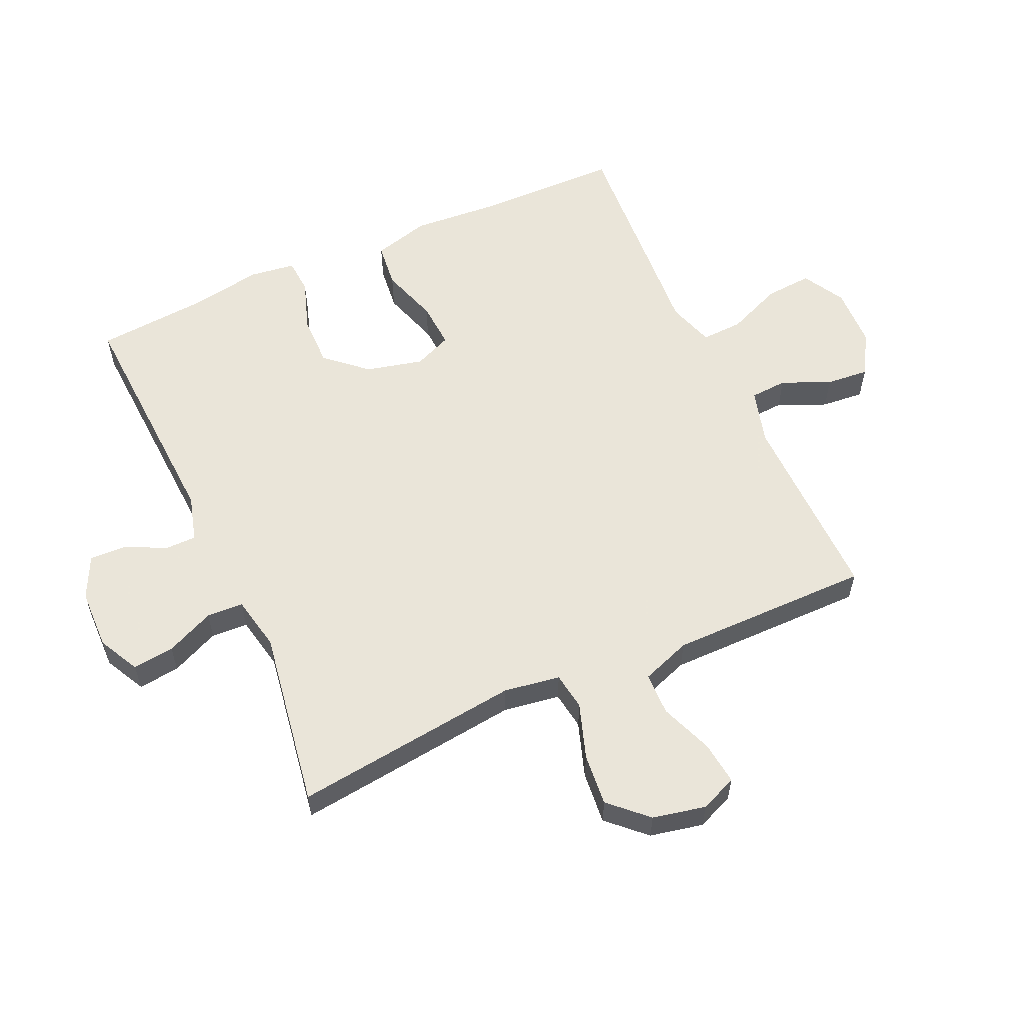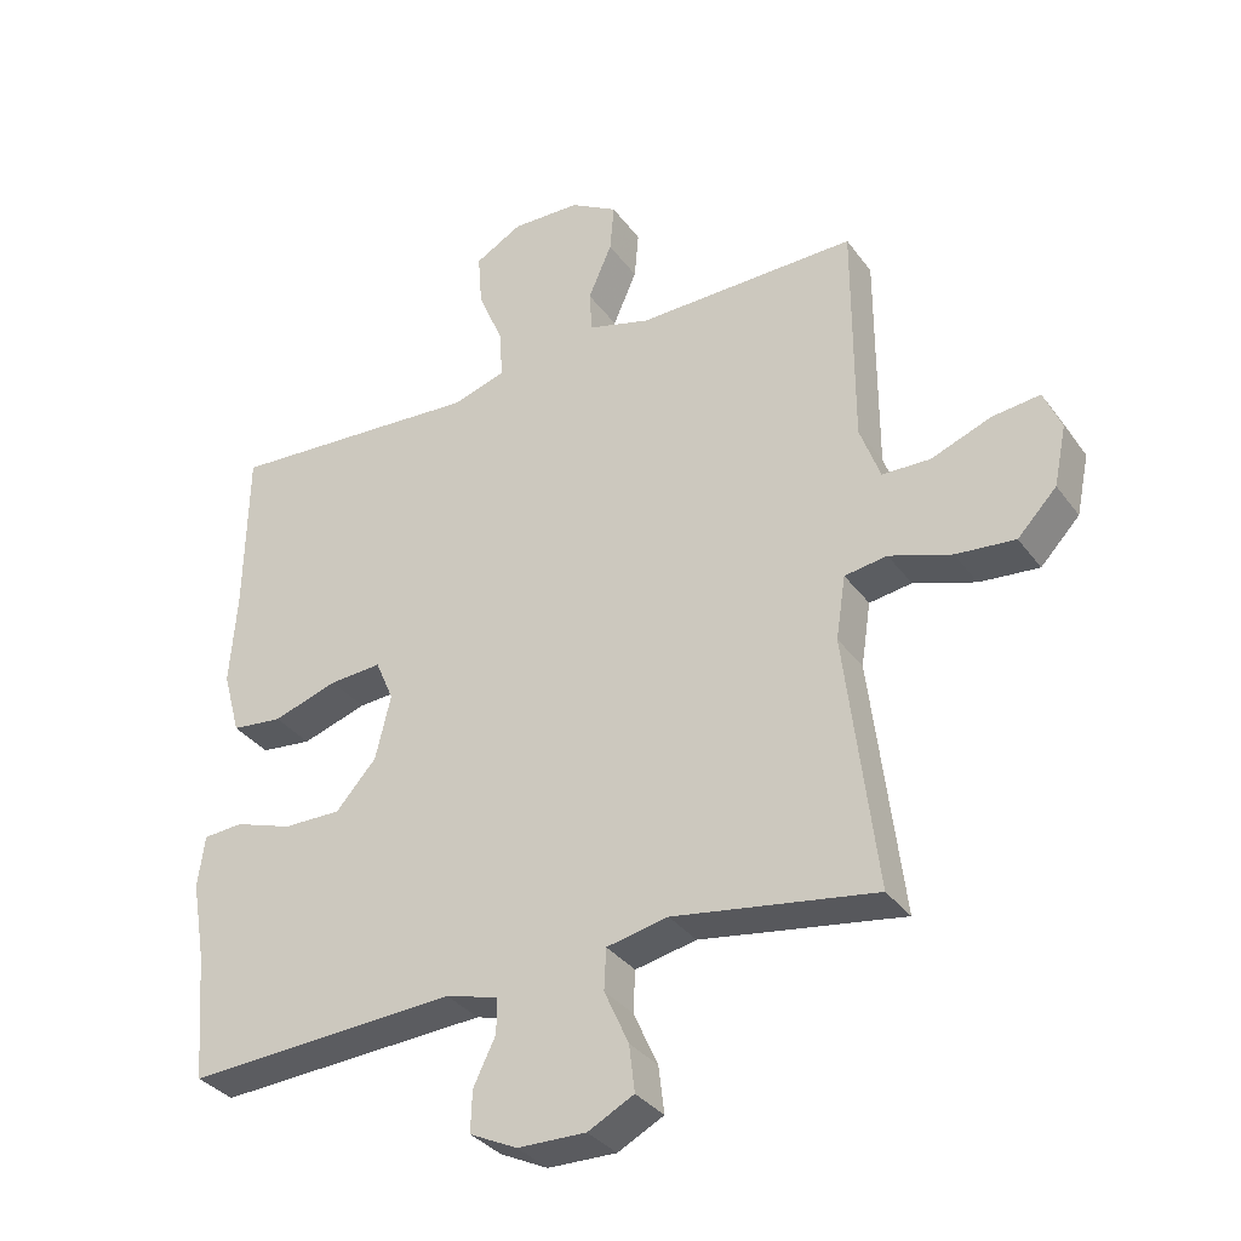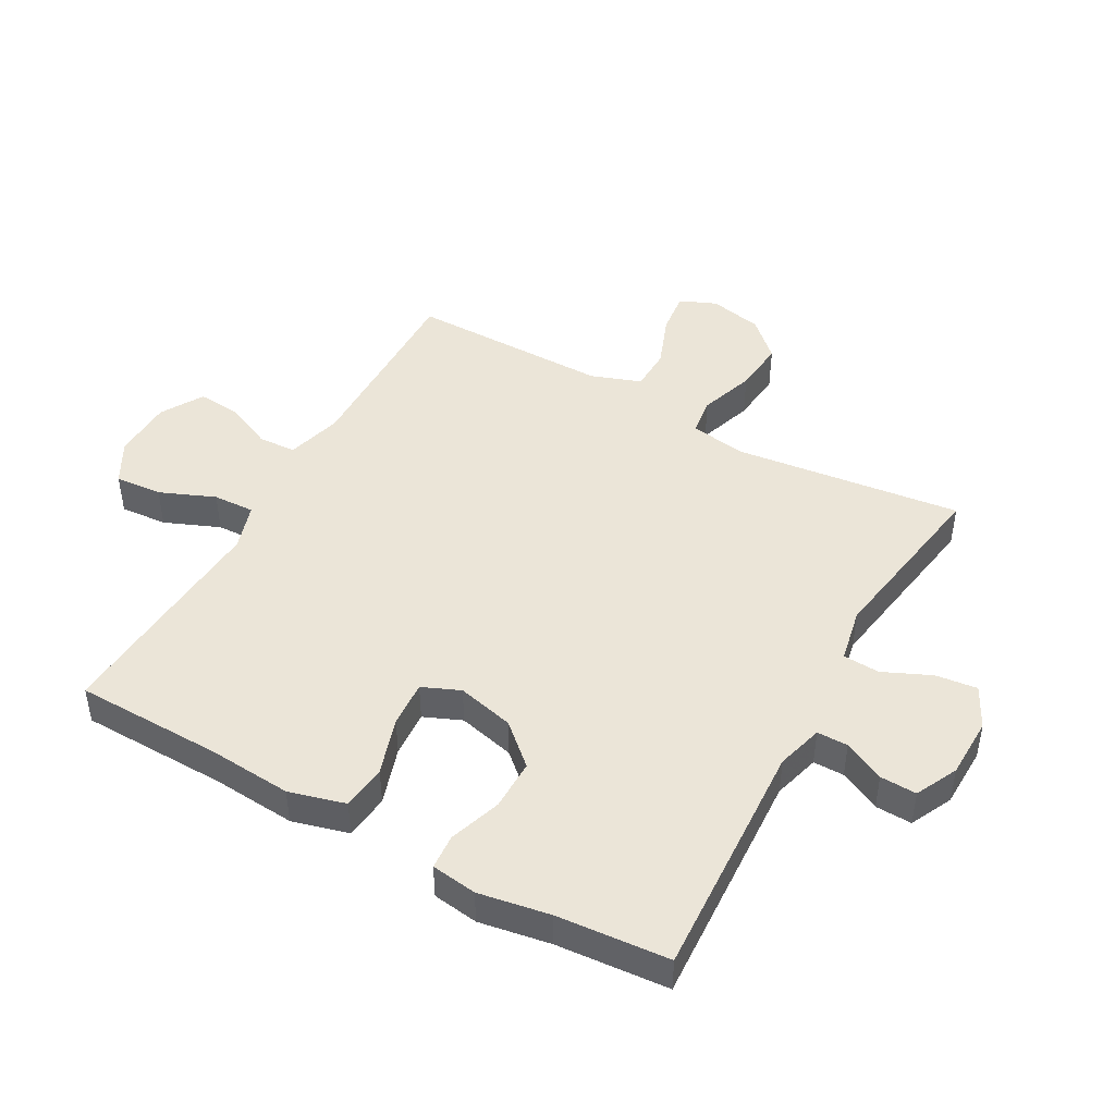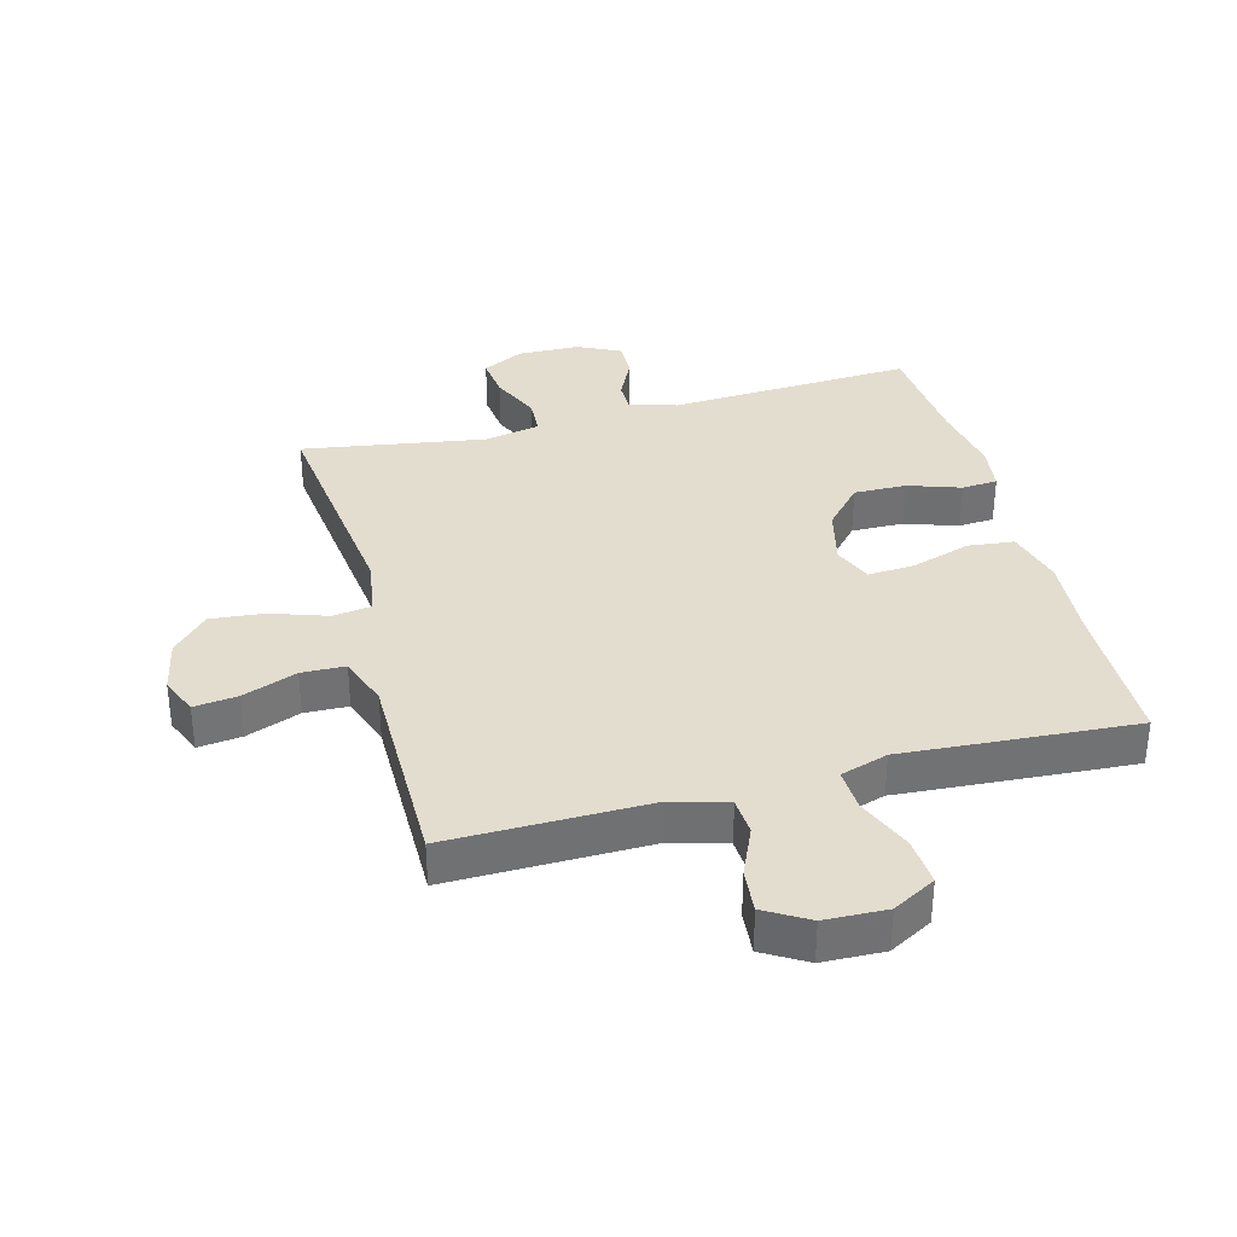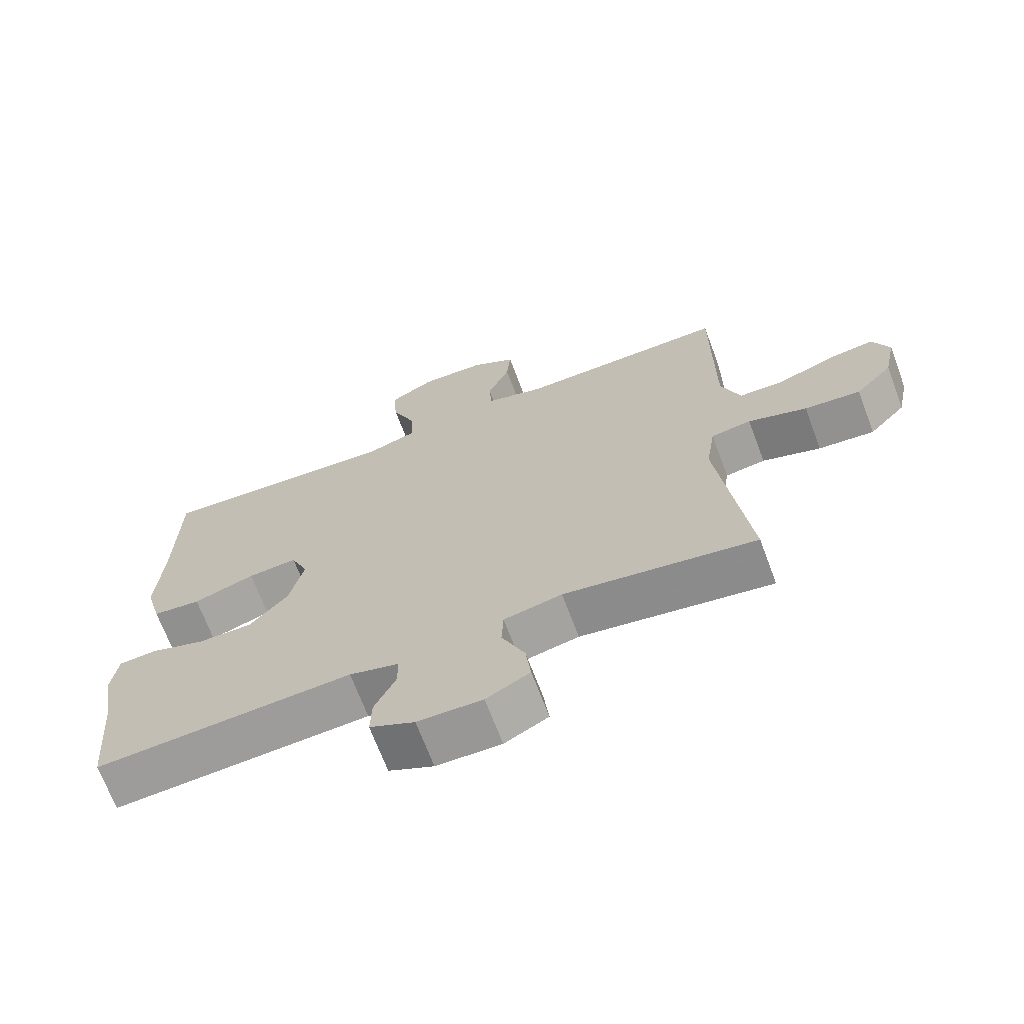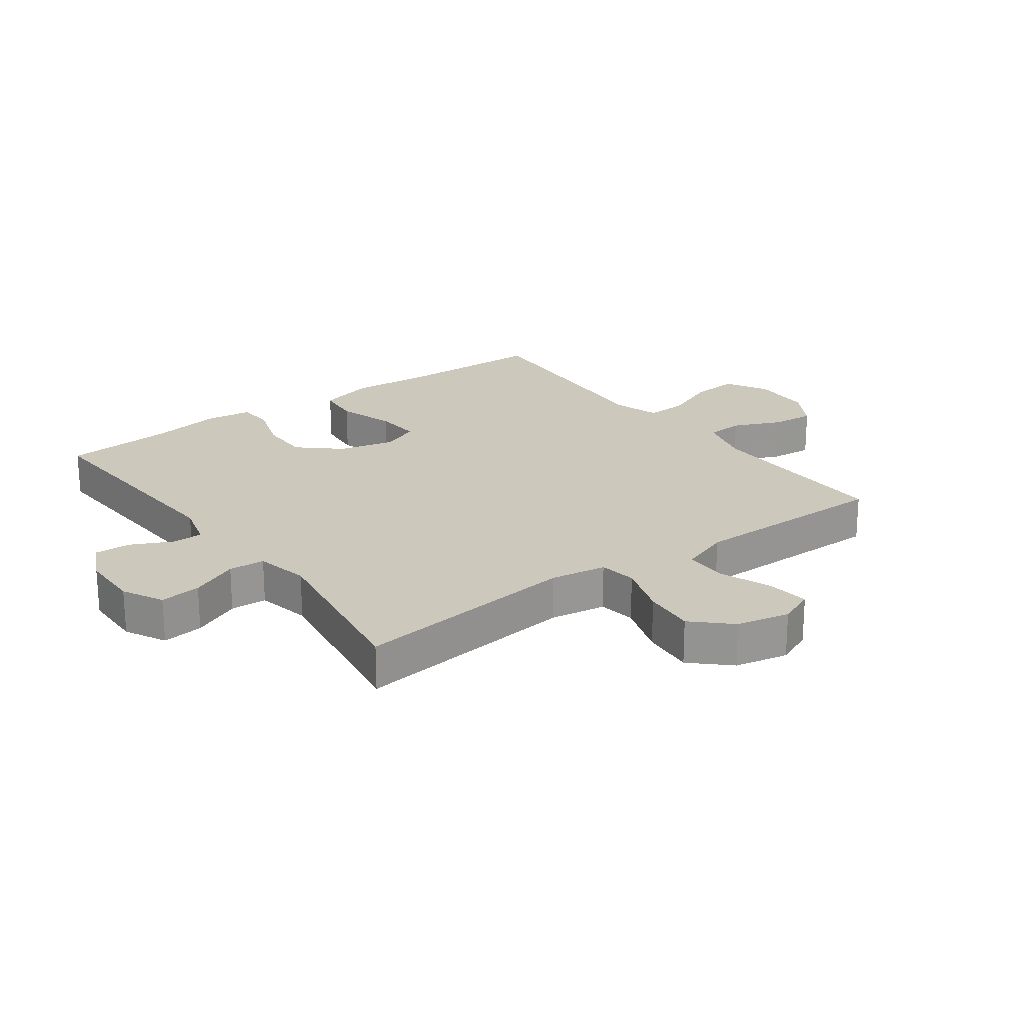
<metadata>
{"format":"obj","ext":"obj","renderer":"f3d","projection":"perspective","resolution":1024,"background":"white","views":[{"elev":57.7,"azim":-114.3,"up":"+Y"},{"elev":-33.9,"azim":-149.3,"up":"+Z"},{"elev":45.9,"azim":119.2,"up":"+Y"},{"elev":35.0,"azim":-14.8,"up":"+Y"},{"elev":-68.7,"azim":-159.4,"up":"+Z"},{"elev":22.1,"azim":-126.3,"up":"+Y"}]}
</metadata>
<code>
v 0.5 0.07 0.5
v 0.504 0.07 0.263
v 0.514 0.07 0.127
v 0.489 0.07 0.036
v 0.416 0.07 0.028
v 0.323 0.07 0.058
v 0.248 0.07 0.063
v 0.222 0.07 0.002
v 0.244 0.07 -0.09
v 0.302 0.07 -0.155
v 0.385 0.07 -0.154
v 0.468 0.07 -0.126
v 0.525 0.07 -0.13
v 0.535 0.07 -0.204
v 0.515 0.07 -0.319
v 0.5 0.07 -0.5
v 0.111 0.07 -0.479
v 0.036 0.07 -0.5
v 0.036 0.07 -0.55
v 0.068 0.07 -0.616
v 0.07 0.07 -0.675
v 0.002 0.07 -0.708
v -0.096 0.07 -0.71
v -0.162 0.07 -0.676
v -0.154 0.07 -0.609
v -0.119 0.07 -0.531
v -0.122 0.07 -0.472
v -0.21 0.07 -0.454
v -0.5 0.07 -0.5
v -0.455 0.07 -0.133
v -0.469 0.07 -0.042
v -0.53 0.07 -0.033
v -0.619 0.07 -0.063
v -0.704 0.07 -0.071
v -0.76 0.07 -0.012
v -0.778 0.07 0.074
v -0.753 0.07 0.133
v -0.684 0.07 0.125
v -0.598 0.07 0.092
v -0.529 0.07 0.094
v -0.5 0.07 0.174
v -0.5 0.07 0.297
v -0.5 0.07 0.5
v -0.184 0.07 0.495
v -0.095 0.07 0.52
v -0.091 0.07 0.58
v -0.125 0.07 0.658
v -0.131 0.07 0.727
v -0.063 0.07 0.767
v 0.035 0.07 0.77
v 0.103 0.07 0.732
v 0.097 0.07 0.656
v 0.06 0.07 0.567
v 0.057 0.07 0.5
v 0.132 0.07 0.476
v 0.251 0.07 0.484
v 0.5 0 0.5
v 0.504 0 0.263
v 0.514 0 0.127
v 0.489 0 0.036
v 0.416 0 0.028
v 0.323 0 0.058
v 0.248 0 0.063
v 0.222 0 0.002
v 0.244 0 -0.09
v 0.302 0 -0.155
v 0.385 0 -0.154
v 0.468 0 -0.126
v 0.525 0 -0.13
v 0.535 0 -0.204
v 0.515 0 -0.319
v 0.5 0 -0.5
v 0.111 0 -0.479
v 0.036 0 -0.5
v 0.036 0 -0.55
v 0.068 0 -0.616
v 0.07 0 -0.675
v 0.002 0 -0.708
v -0.096 0 -0.71
v -0.162 0 -0.676
v -0.154 0 -0.609
v -0.119 0 -0.531
v -0.122 0 -0.472
v -0.21 0 -0.454
v -0.5 0 -0.5
v -0.455 0 -0.133
v -0.469 0 -0.042
v -0.53 0 -0.033
v -0.619 0 -0.063
v -0.704 0 -0.071
v -0.76 0 -0.012
v -0.778 0 0.074
v -0.753 0 0.133
v -0.684 0 0.125
v -0.598 0 0.092
v -0.529 0 0.094
v -0.5 0 0.174
v -0.5 0 0.297
v -0.5 0 0.5
v -0.184 0 0.495
v -0.095 0 0.52
v -0.091 0 0.58
v -0.125 0 0.658
v -0.131 0 0.727
v -0.063 0 0.767
v 0.035 0 0.77
v 0.103 0 0.732
v 0.097 0 0.656
v 0.06 0 0.567
v 0.057 0 0.5
v 0.132 0 0.476
v 0.251 0 0.484
f 55 56 1 2
f 4 5 6
f 3 4 6
f 2 3 6
f 55 2 6
f 54 55 6
f 51 52 53
f 50 51 53
f 49 50 53
f 48 49 53
f 47 48 53
f 46 47 53
f 45 46 53 54
f 54 6 7
f 45 54 7
f 44 45 7
f 44 7 8
f 43 44 8
f 42 43 8
f 37 38 39
f 36 37 39
f 35 36 39
f 34 35 39
f 33 34 39
f 32 33 39
f 31 32 39 40
f 28 29 30
f 27 28 30 31
f 24 25 26
f 23 24 26
f 22 23 26
f 21 22 26
f 20 21 26
f 19 20 26
f 18 19 26 27
f 31 40 41
f 27 31 41
f 18 27 41
f 17 18 41
f 13 14 15
f 12 13 15
f 11 12 15
f 15 16 17
f 11 15 17
f 10 11 17
f 42 8 9
f 17 41 42
f 10 17 42
f 9 10 42
f 58 57 112 111
f 62 61 60
f 62 60 59
f 62 59 58
f 62 58 111
f 62 111 110
f 109 108 107
f 109 107 106
f 109 106 105
f 109 105 104
f 109 104 103
f 109 103 102
f 110 109 102 101
f 63 62 110
f 63 110 101
f 63 101 100
f 64 63 100
f 64 100 99
f 64 99 98
f 95 94 93
f 95 93 92
f 95 92 91
f 95 91 90
f 95 90 89
f 95 89 88
f 96 95 88 87
f 86 85 84
f 87 86 84 83
f 82 81 80
f 82 80 79
f 82 79 78
f 82 78 77
f 82 77 76
f 82 76 75
f 83 82 75 74
f 97 96 87
f 97 87 83
f 97 83 74
f 97 74 73
f 71 70 69
f 71 69 68
f 71 68 67
f 73 72 71
f 73 71 67
f 73 67 66
f 65 64 98
f 98 97 73
f 98 73 66
f 98 66 65
f 1 57 58 2
f 2 58 59 3
f 3 59 60 4
f 4 60 61 5
f 5 61 62 6
f 6 62 63 7
f 7 63 64 8
f 8 64 65 9
f 9 65 66 10
f 10 66 67 11
f 11 67 68 12
f 12 68 69 13
f 13 69 70 14
f 14 70 71 15
f 15 71 72 16
f 16 72 73 17
f 17 73 74 18
f 18 74 75 19
f 19 75 76 20
f 20 76 77 21
f 21 77 78 22
f 22 78 79 23
f 23 79 80 24
f 24 80 81 25
f 25 81 82 26
f 26 82 83 27
f 27 83 84 28
f 28 84 85 29
f 29 85 86 30
f 30 86 87 31
f 31 87 88 32
f 32 88 89 33
f 33 89 90 34
f 34 90 91 35
f 35 91 92 36
f 36 92 93 37
f 37 93 94 38
f 38 94 95 39
f 39 95 96 40
f 40 96 97 41
f 41 97 98 42
f 42 98 99 43
f 43 99 100 44
f 44 100 101 45
f 45 101 102 46
f 46 102 103 47
f 47 103 104 48
f 48 104 105 49
f 49 105 106 50
f 50 106 107 51
f 51 107 108 52
f 52 108 109 53
f 53 109 110 54
f 54 110 111 55
f 55 111 112 56
f 56 112 57 1

</code>
